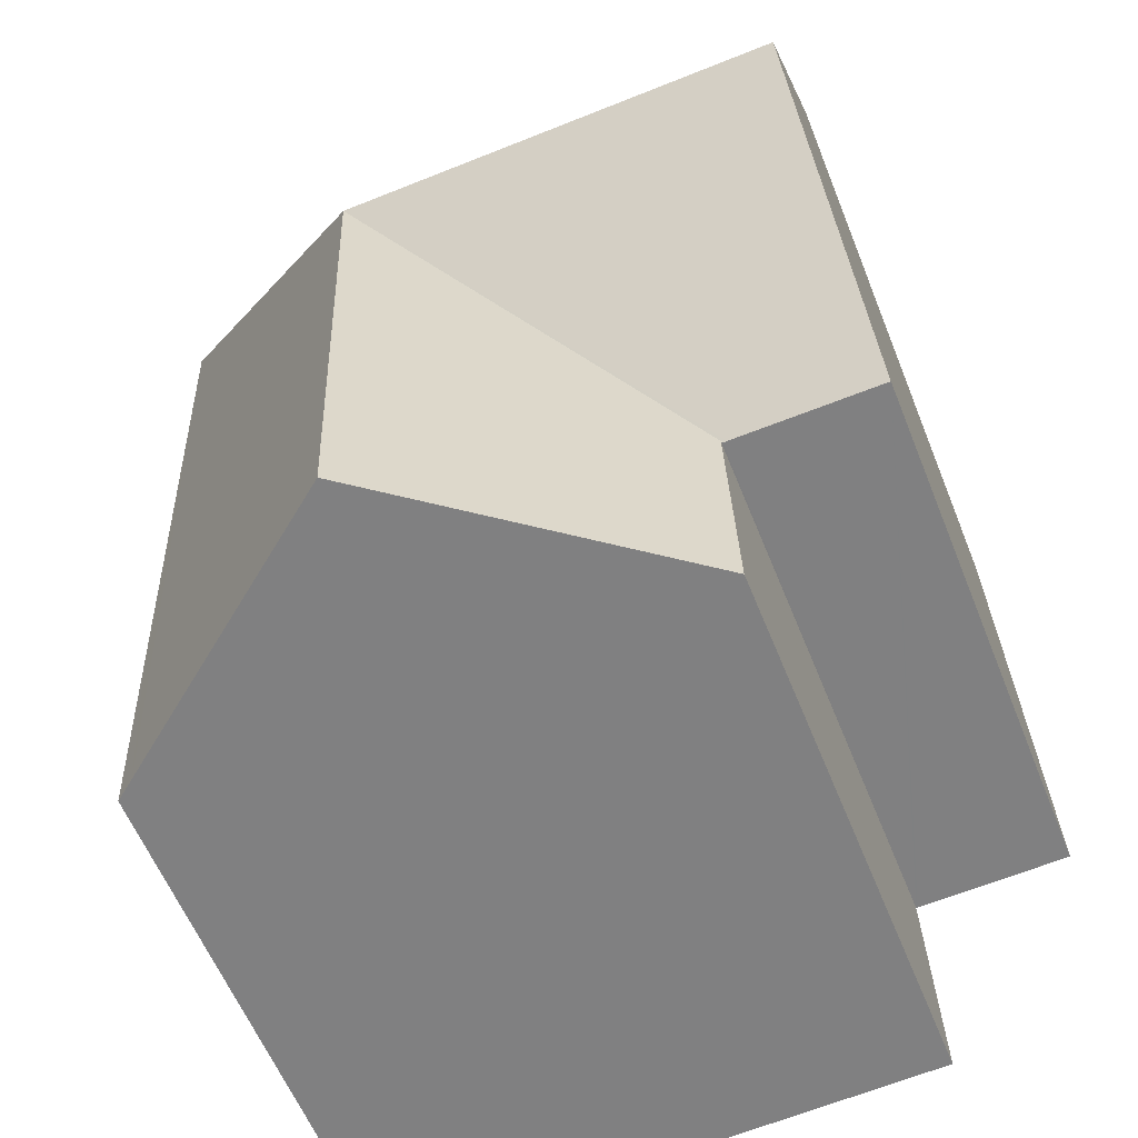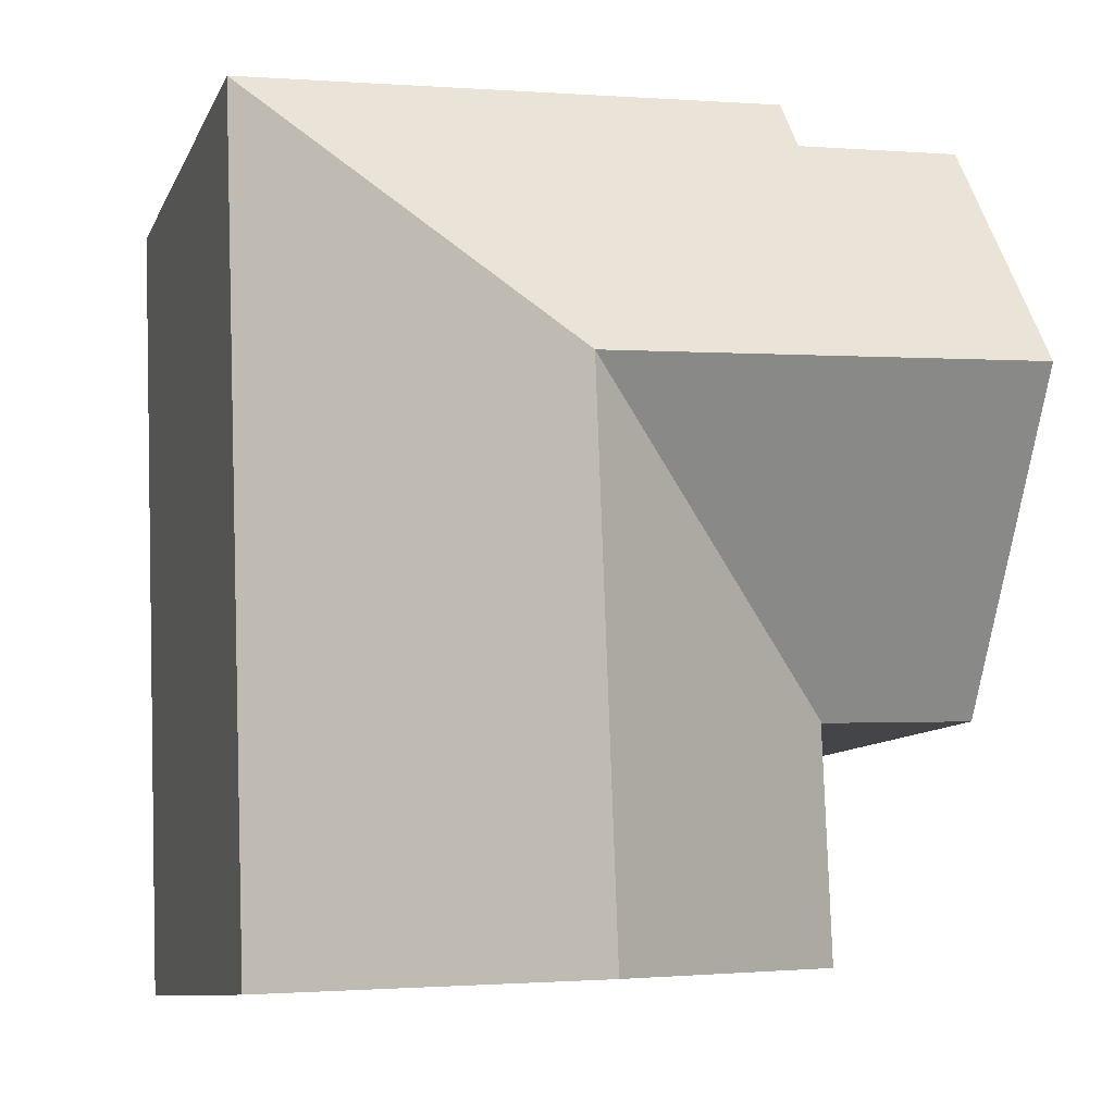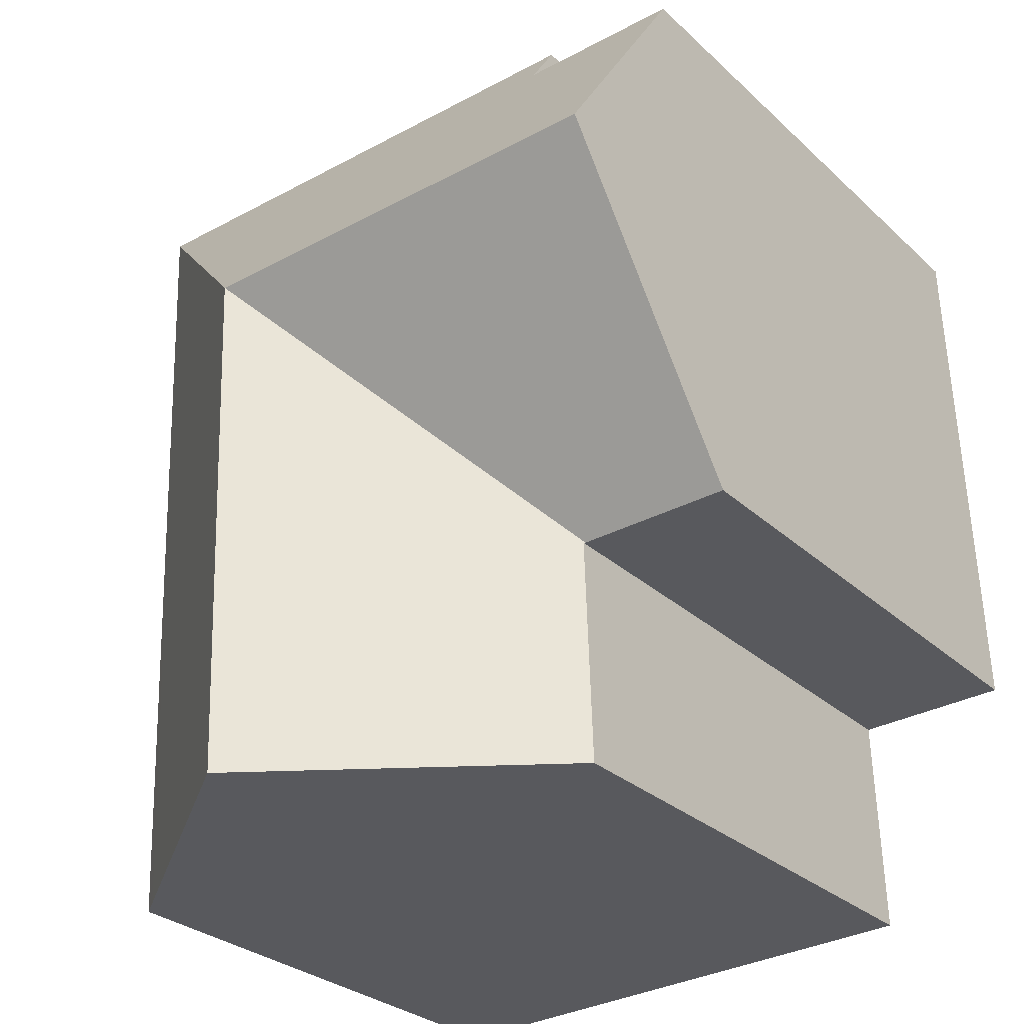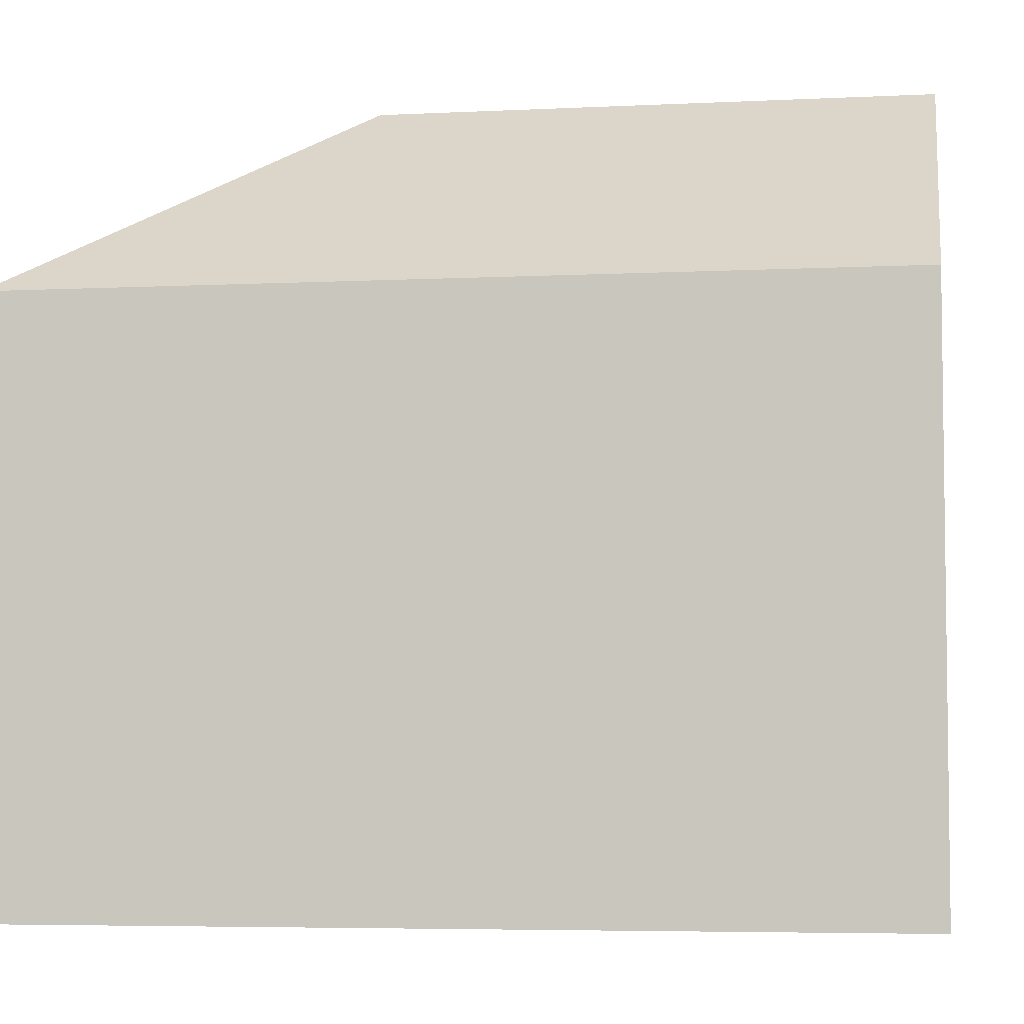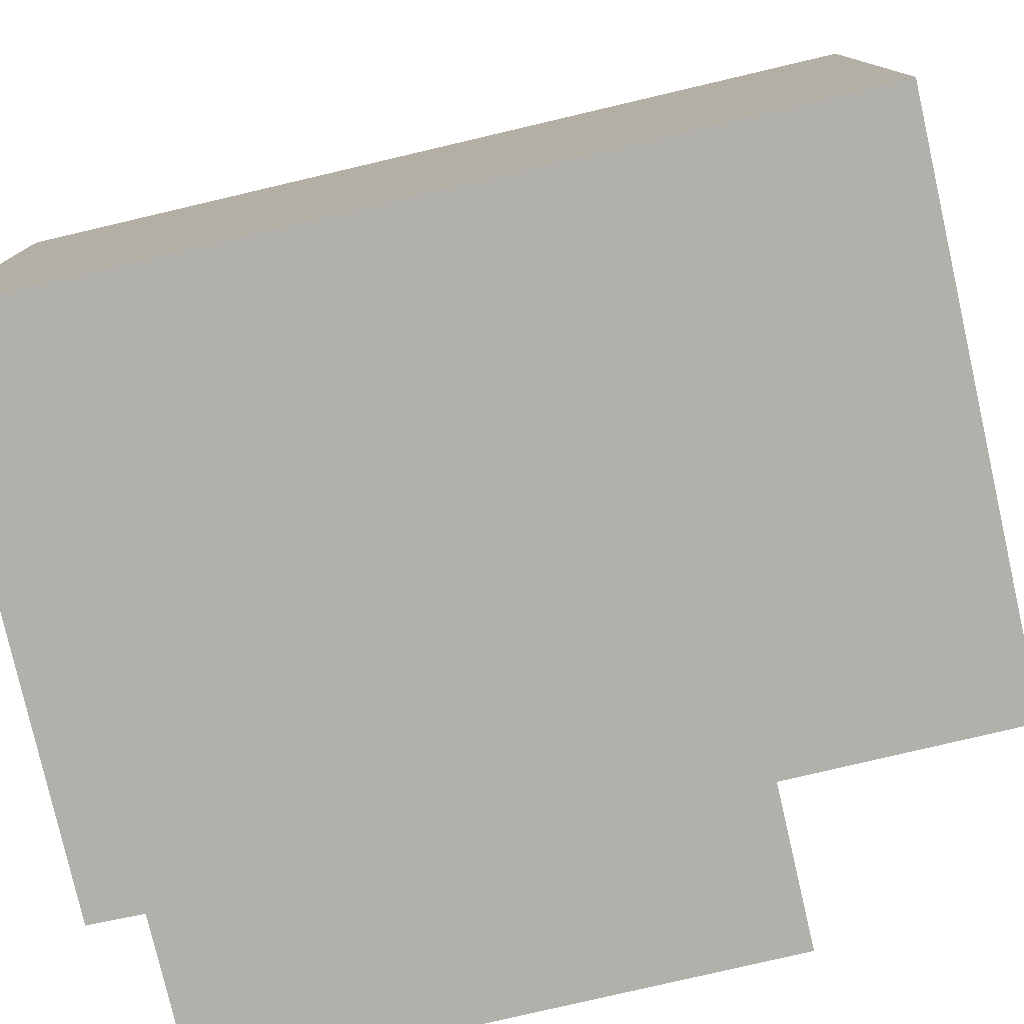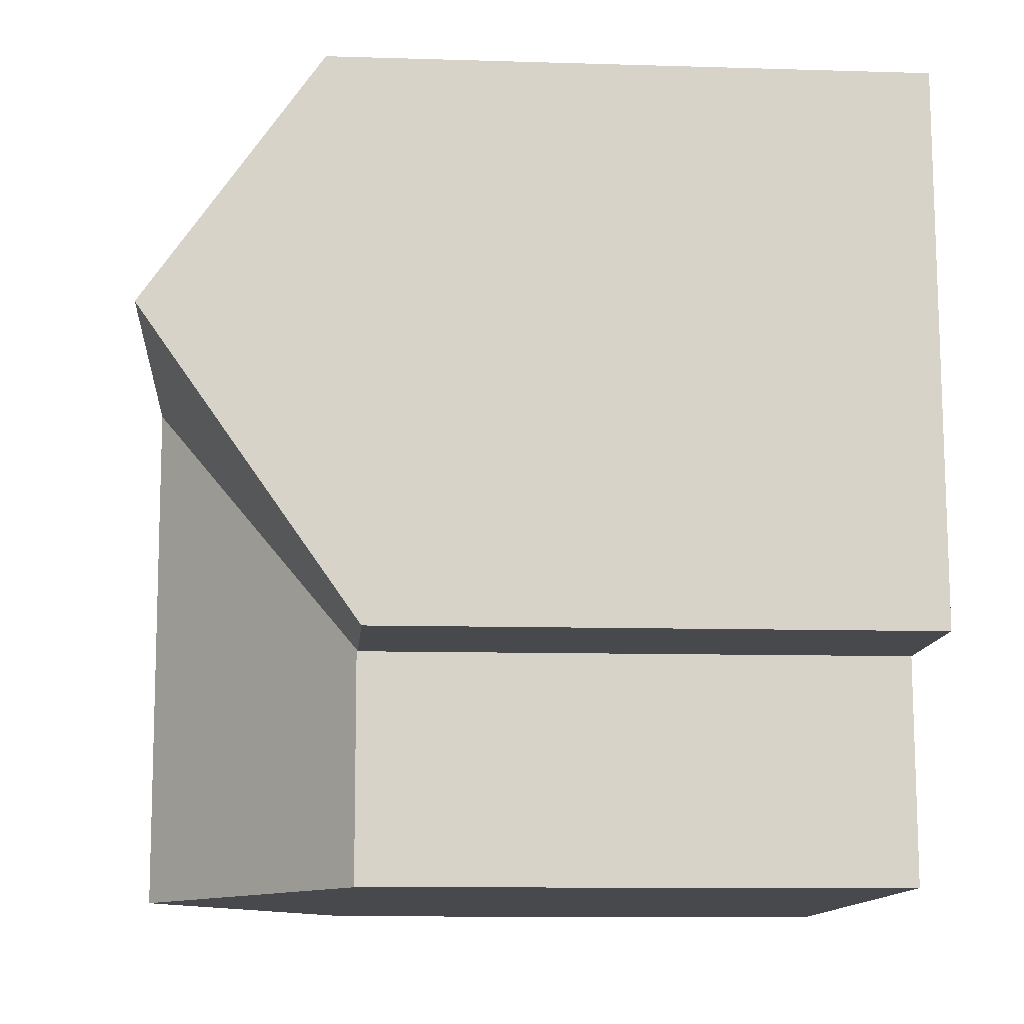
<metadata>
{"format":"obj","ext":"obj","renderer":"f3d","projection":"perspective","resolution":1024,"background":"white","views":[{"elev":-59.0,"azim":-158.3,"up":"+Z"},{"elev":-9.5,"azim":163.7,"up":"+Z"},{"elev":-28.7,"azim":-143.5,"up":"+Z"},{"elev":-5.2,"azim":101.1,"up":"+Y"},{"elev":-78.4,"azim":105.3,"up":"+Y"},{"elev":-9.7,"azim":-94.6,"up":"+Z"}]}
</metadata>
<code>
v  0.388 11.23 10.53
v  3.076 14.56 5.67
v  0.214 14.56 5.798
v  3.25 11.22 10.42
v  8.453 14.56 5.431
v  3.514 11.22 10.41
v  3.535 10.99 10.73
v  3.579 10.5 11.42
v  13.48 10.51 10.97
v  13.94 10.51 10.95
v  12.98 10.8 -4.928
v  13.52 10.51 -0.671
v  13.36 10.51 -4.945
v  8.238 14.56 -0.436
v  8.081 14.56 -4.707
v  2.968 10.51 -0.119
v  2.939 10.49 -0.118
v  2.814 10.51 -4.469
v  2.965 10.51 -0.201
v  2.864 10.49 -0.115
v  0 10.48 6.416e-16
v  13.36 3.028e-16 -4.945
v  12.98 3.018e-16 -4.928
v  2.814 2.736e-16 -4.469
v  8.081 2.882e-16 -4.707
v  2.968 7.287e-18 -0.119
v  2.939 7.225e-18 -0.118
v  0 0 0
v  2.864 7.042e-18 -0.115
v  2.965 1.231e-17 -0.201
v  0.388 -6.448e-16 10.53
v  0.214 -3.55e-16 5.798
v  3.514 -6.372e-16 10.41
v  3.579 -6.995e-16 11.42
v  3.535 -6.572e-16 10.73
v  3.25 -6.379e-16 10.42
v  13.94 -6.702e-16 10.95
v  13.48 -6.715e-16 10.97
v  13.52 4.109e-17 -0.671
g defaultobject
f 1 2 3
f 2 1 4
f 2 4 5
f 5 4 6
f 5 6 7
f 5 7 8
f 5 8 9
f 5 9 10
f 11 12 13
f 12 11 10
f 10 11 5
f 5 11 14
f 14 11 15
f 5 16 17
f 18 14 15
f 14 18 19
f 14 19 5
f 5 19 16
f 20 5 17
f 5 20 21
f 5 21 2
f 2 21 3
f 11 18 15
f 18 11 13
f 18 13 22
f 18 22 23
f 18 23 24
f 24 23 25
f 26 17 16
f 17 26 20
f 20 26 21
f 21 26 27
f 21 27 28
f 28 27 29
f 24 19 18
f 19 24 16
f 16 24 26
f 26 24 30
f 21 1 3
f 1 21 28
f 1 28 31
f 31 28 32
f 33 7 6
f 7 33 8
f 8 33 34
f 34 33 35
f 31 4 1
f 4 31 6
f 6 31 33
f 33 31 36
f 34 9 8
f 9 34 10
f 10 34 37
f 37 34 38
f 37 12 10
f 12 37 39
f 12 39 13
f 13 39 22
f 28 26 32
f 26 28 29
f 38 39 37
f 39 38 34
f 39 34 35
f 39 35 33
f 39 33 36
f 39 36 31
f 39 31 32
f 39 32 26
f 39 26 30
f 39 30 22
f 22 30 24
f 22 24 23
f 23 24 25

</code>
